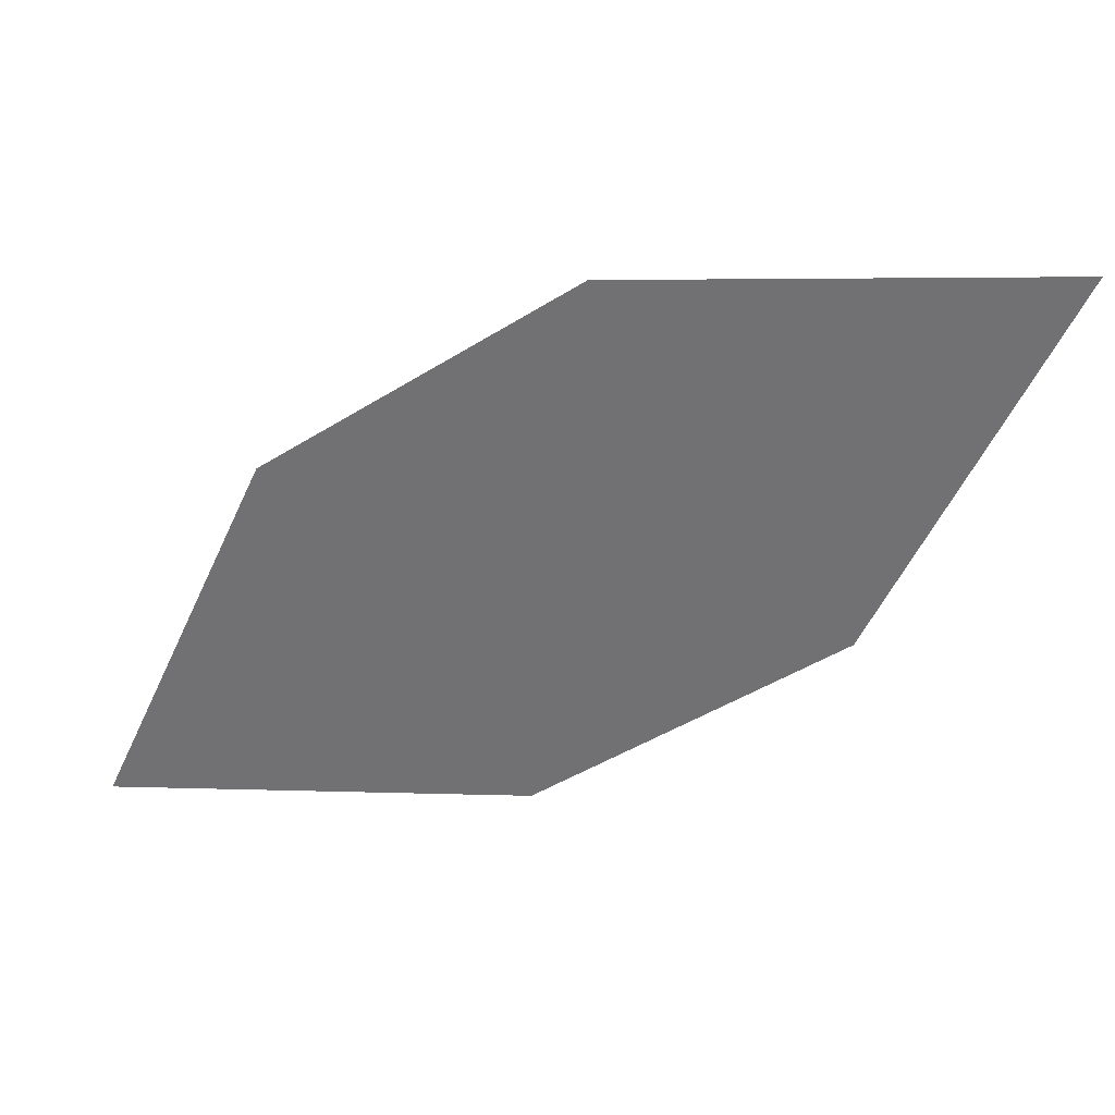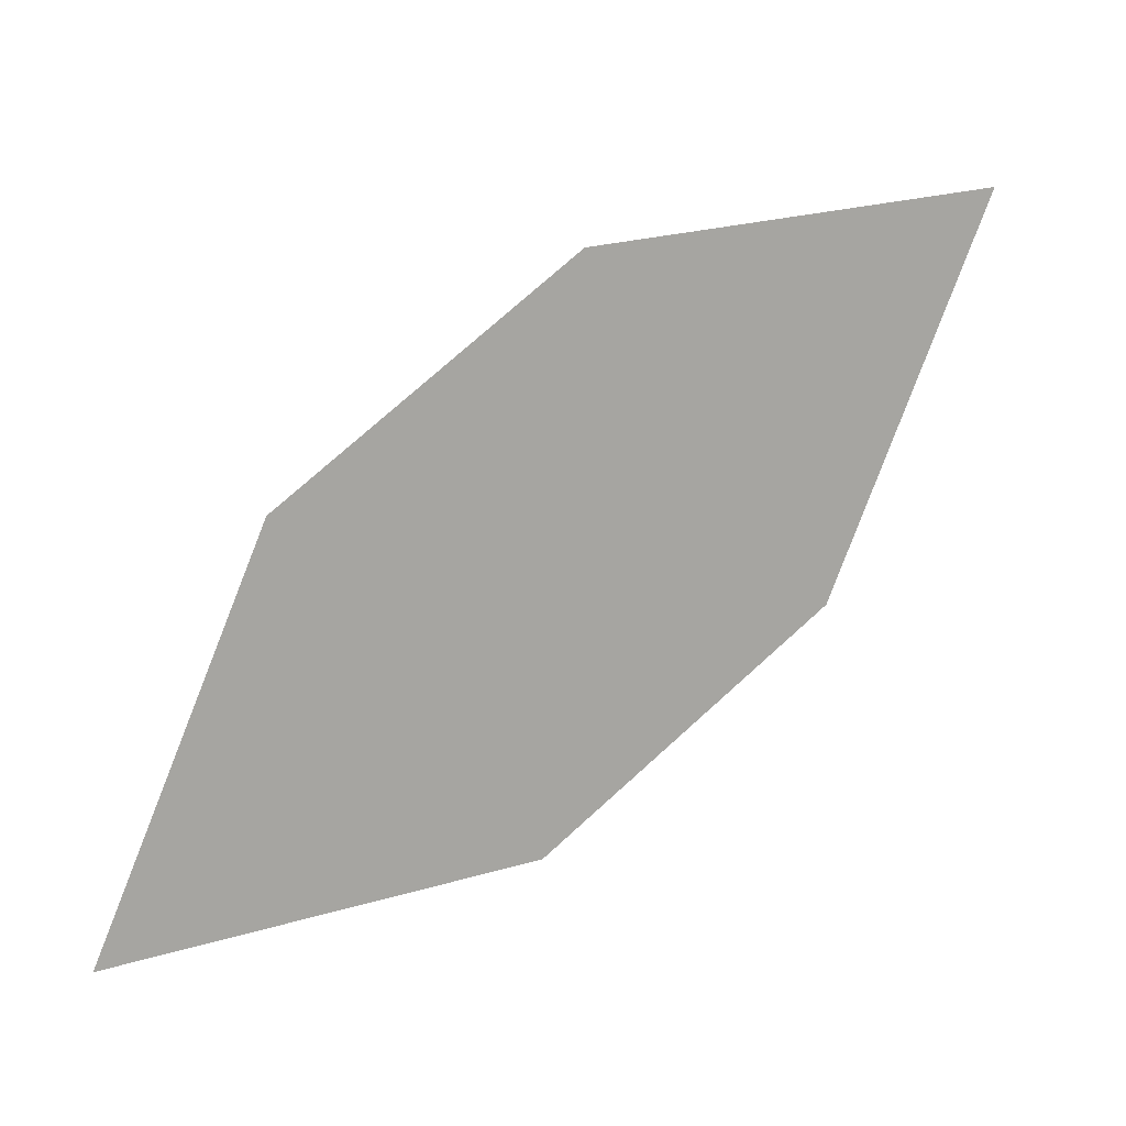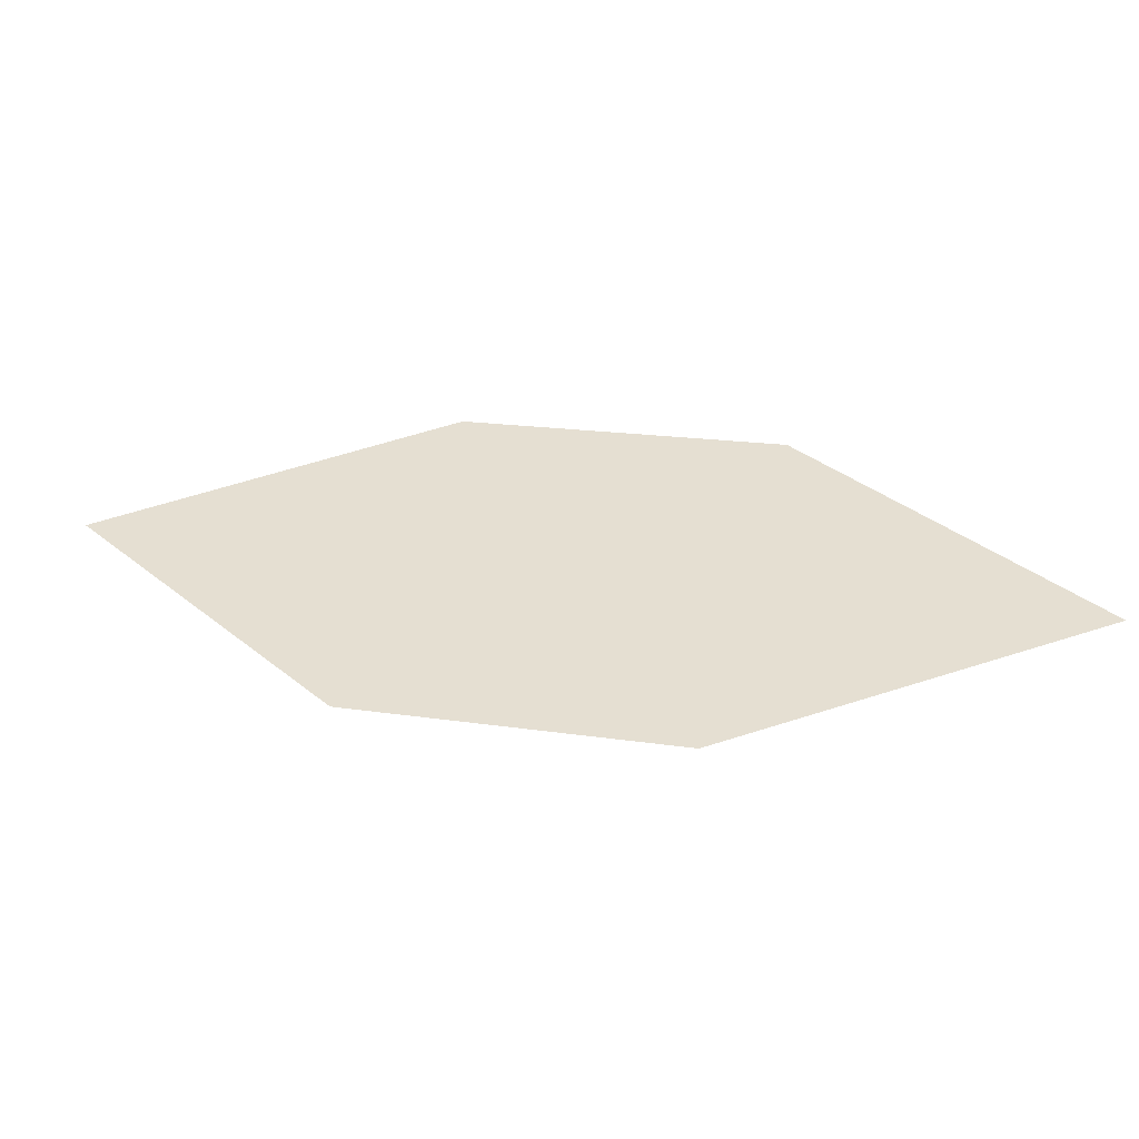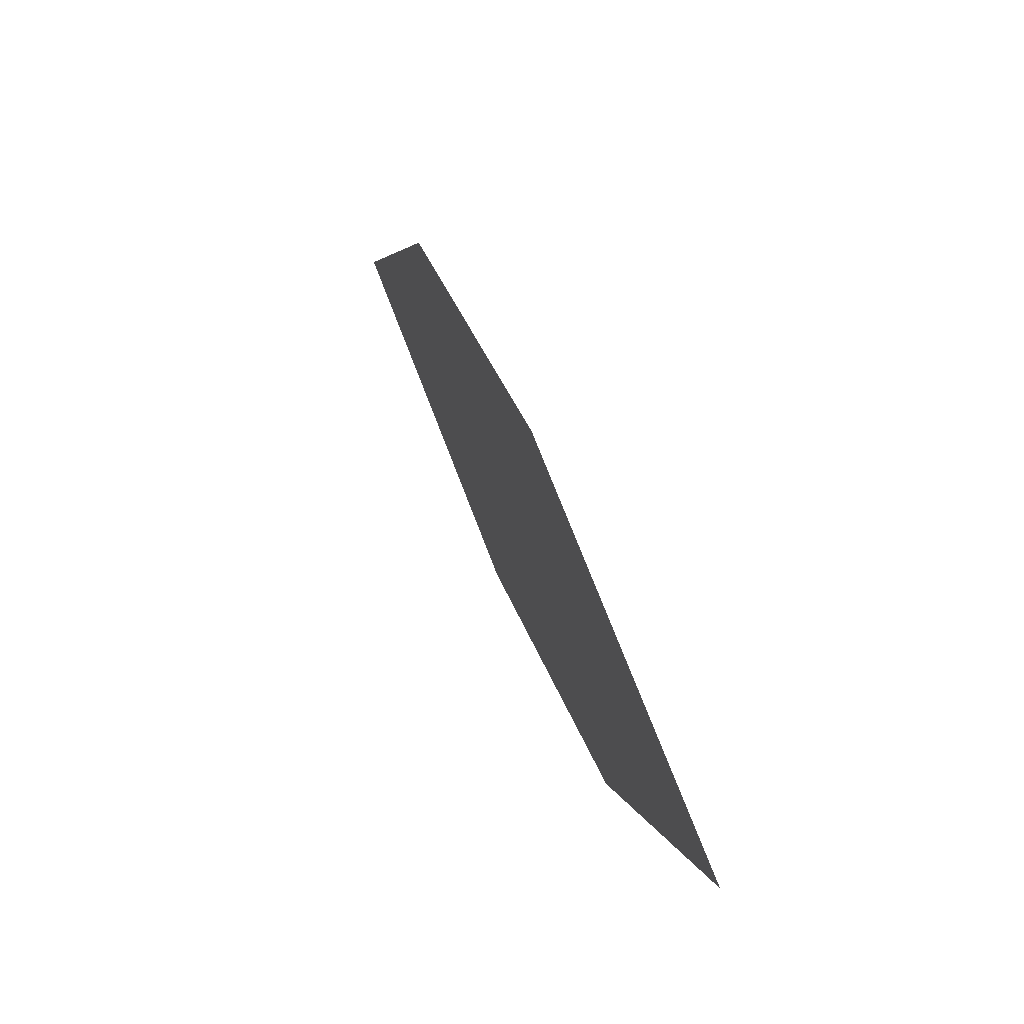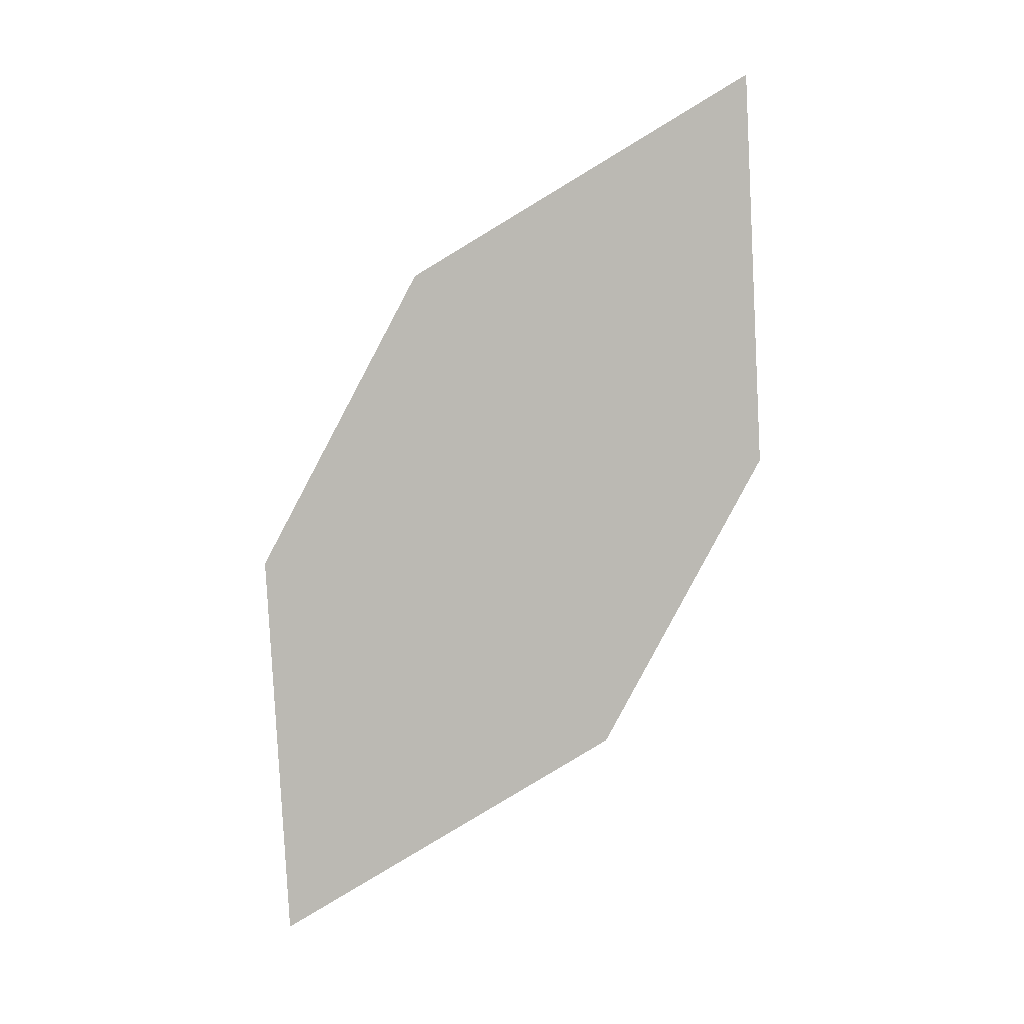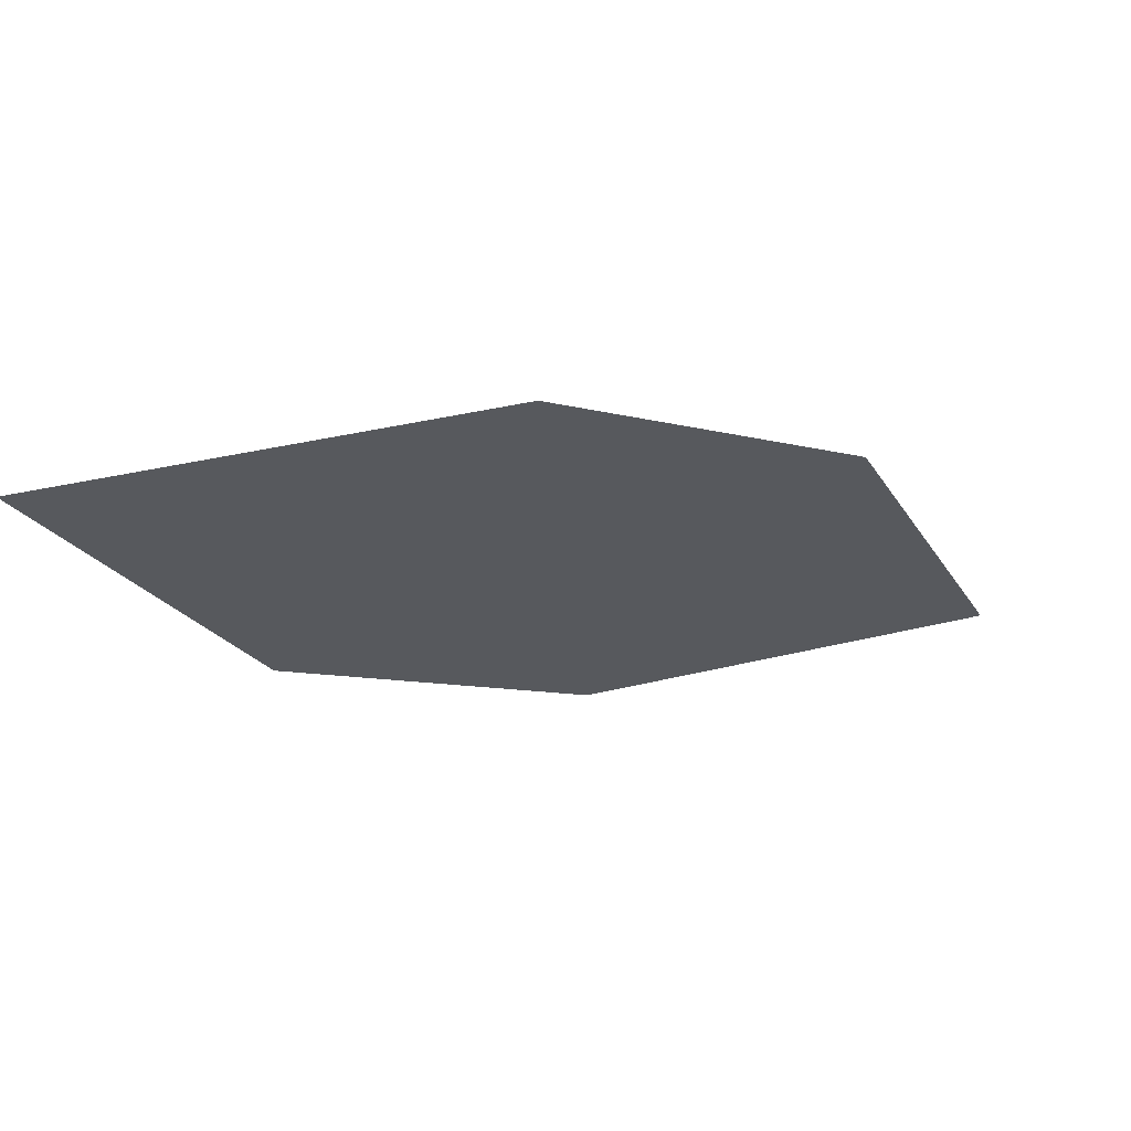
<metadata>
{"format":"obj","ext":"obj","renderer":"f3d","projection":"perspective","resolution":1024,"background":"white","views":[{"elev":35.6,"azim":15.2,"up":"+Y"},{"elev":17.2,"azim":-15.0,"up":"+Y"},{"elev":48.2,"azim":-130.4,"up":"+Z"},{"elev":71.7,"azim":78.5,"up":"+Y"},{"elev":-73.9,"azim":-83.1,"up":"+Z"},{"elev":59.6,"azim":174.2,"up":"+Y"}]}
</metadata>
<code>
o leaves.363
v 0.106 0.08099 2.287
v 0.1504 0.08401 2.28
v 0.1997 0.1471 2.27
v 0.1241 0.1221 2.283
v 0.1553 0.1441 2.277
v 0.1816 0.1061 2.274
f 1 2 6 3
f 1 3 5 4

</code>
